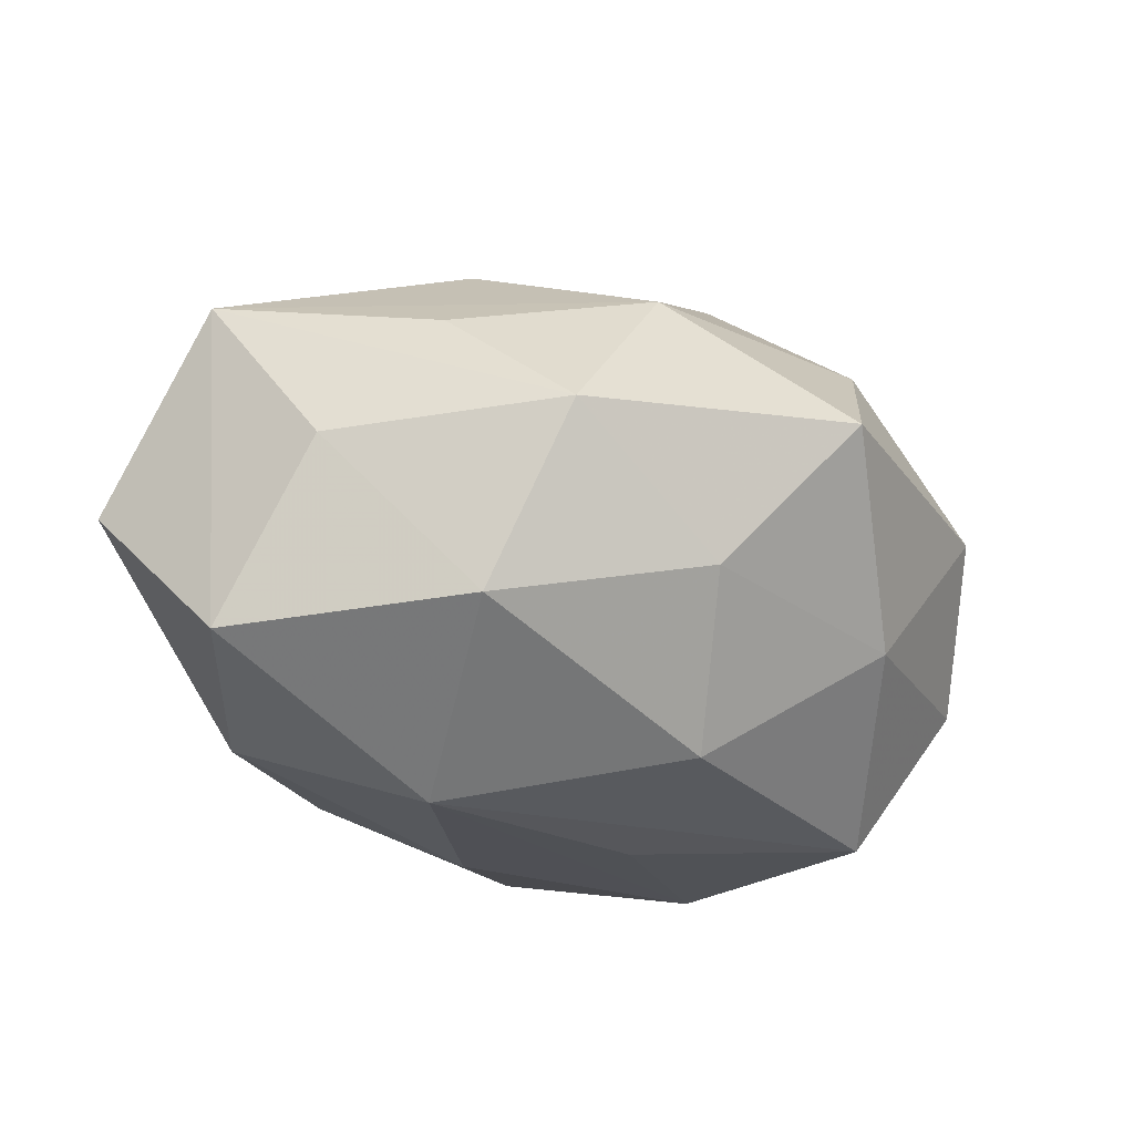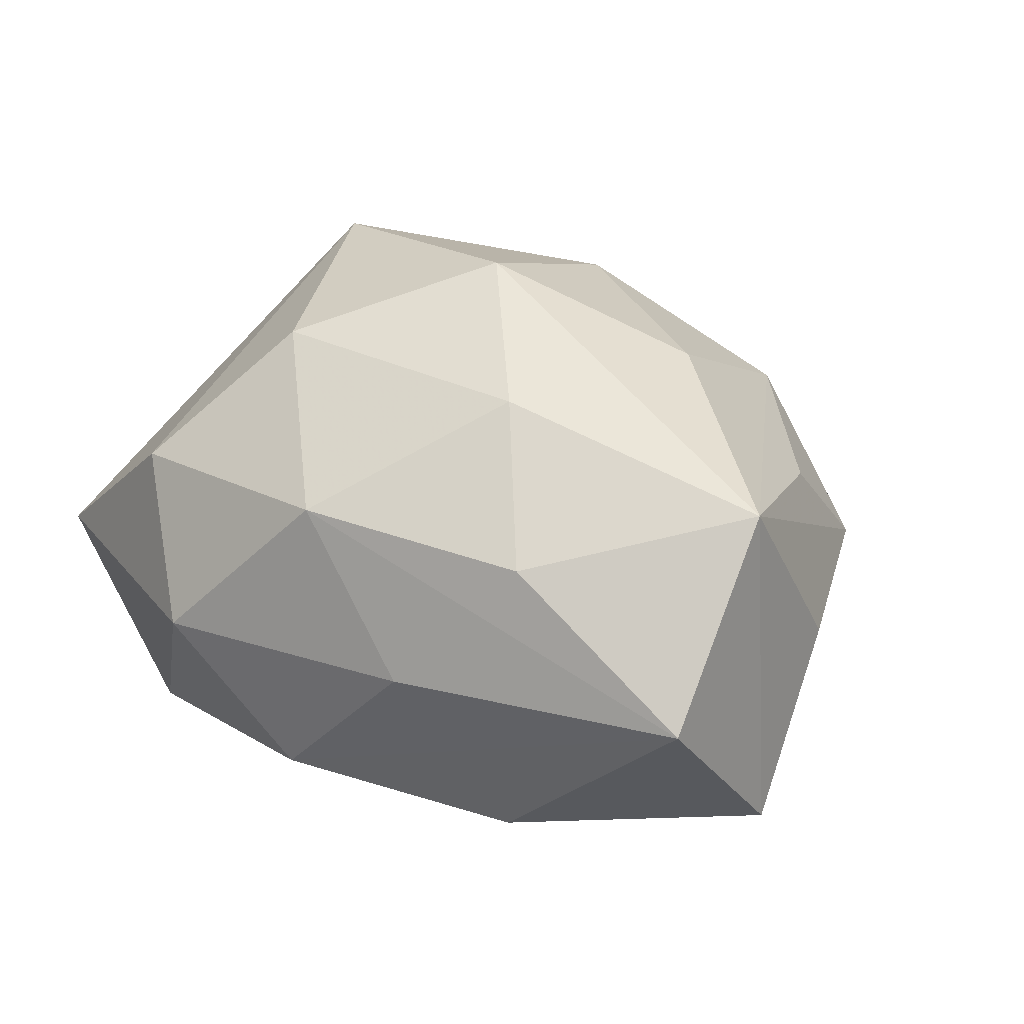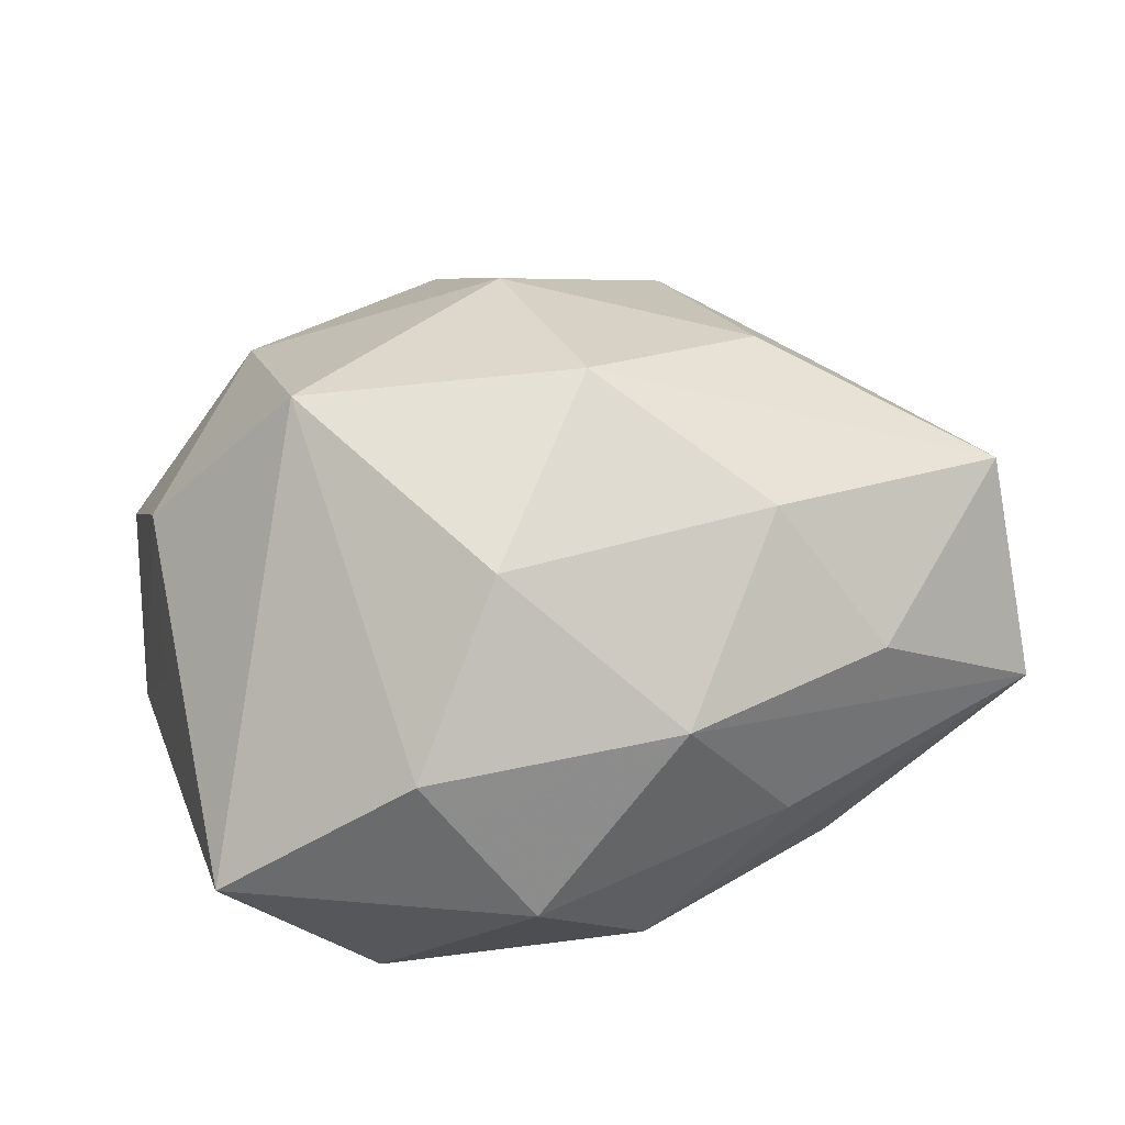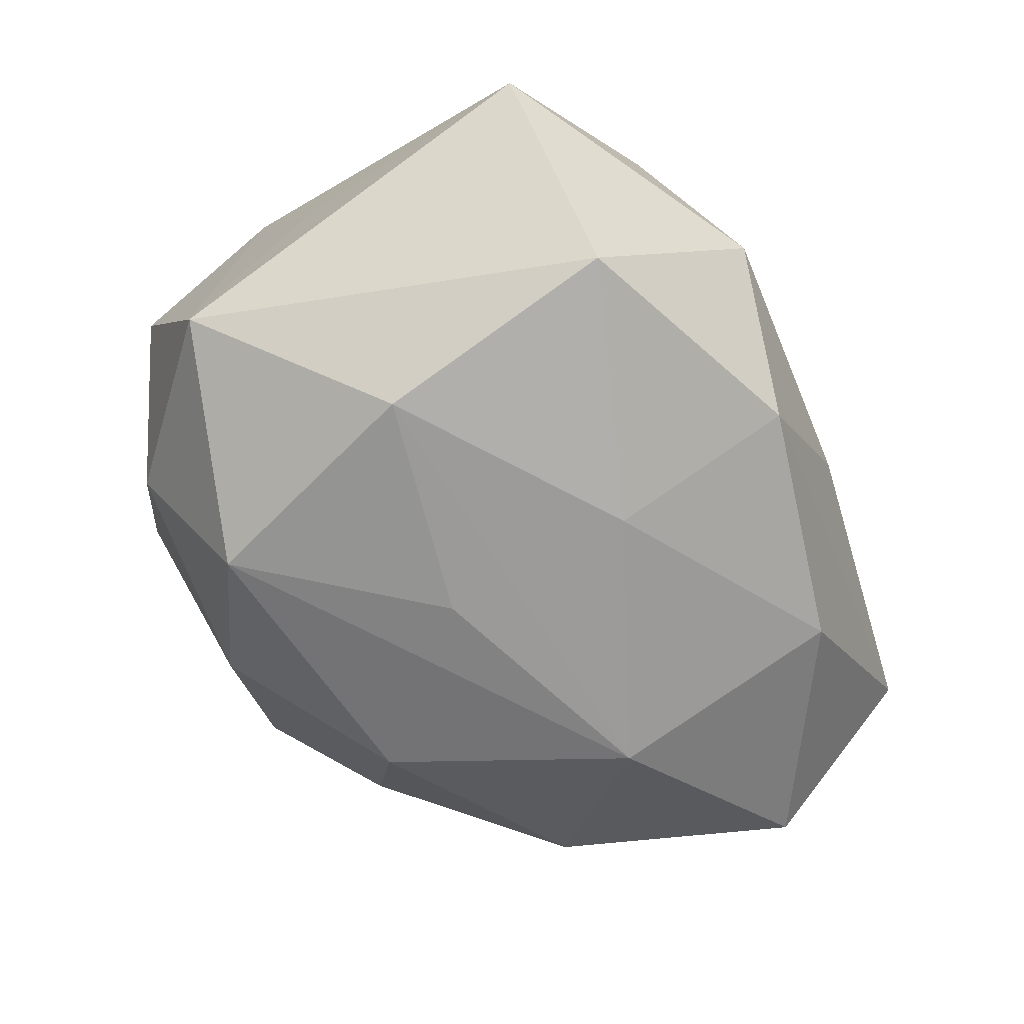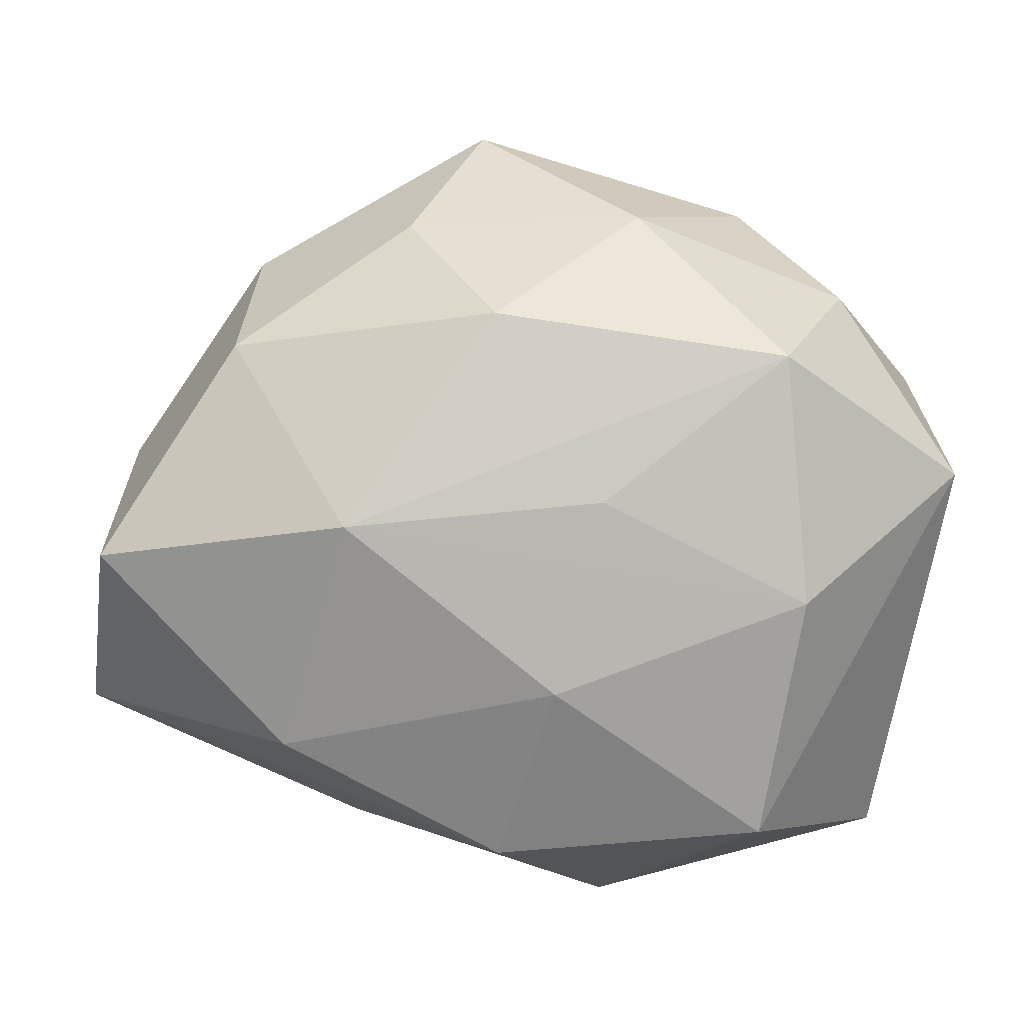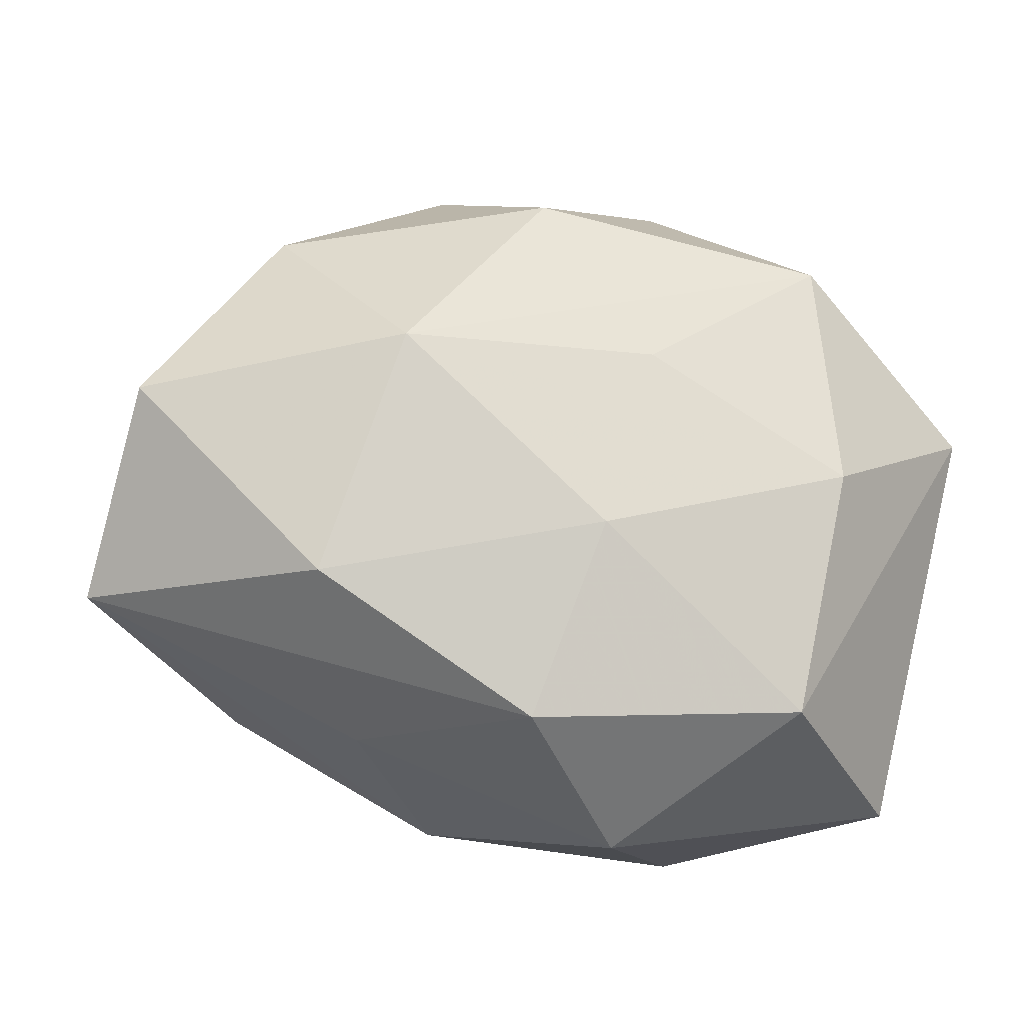
<metadata>
{"format":"obj","ext":"obj","renderer":"f3d","projection":"perspective","resolution":1024,"background":"white","views":[{"elev":-26.0,"azim":133.5,"up":"+Z"},{"elev":22.8,"azim":47.6,"up":"+Z"},{"elev":47.1,"azim":-9.5,"up":"+Z"},{"elev":-62.7,"azim":-48.9,"up":"+Z"},{"elev":1.6,"azim":176.6,"up":"+Y"},{"elev":-31.6,"azim":166.3,"up":"+Y"}]}
</metadata>
<code>
v 0.006024 0.02385 -0.02772
v 0.02866 -0.02258 -0.02087
v -0.01063 0.03525 -0.01456
v -0.03382 0.02647 -0.0123
v -0.04608 0.006585 -0.0167
v -0.02582 0.0007591 0.03335
v 0.02202 0.001317 -0.03109
v 0.005174 -0.03522 -0.0177
v -0.000368 -0.01669 -0.02784
v -0.0395 -0.0343 -0.001117
v -0.00748 -0.04201 -0.002349
v -0.008194 -0.02268 0.02852
v -0.001558 0.02 0.0294
v 0.04882 -0.005054 0.01808
v 0.04592 0.009368 -0.0008858
v -0.04261 -0.006347 0.0004913
v 0.005866 0.04591 0.002127
v -0.02339 -0.0327 -0.02067
v 0.009205 -0.03479 0.01493
v -0.02439 0.03707 0.002407
v -0.01848 -0.03627 0.01397
v -0.02734 -0.00714 -0.02786
v 0.03167 0.03095 0.0006557
v -0.04452 0.01779 0.001861
v -0.02517 0.01933 -0.02852
v -0.006805 0.0358 0.01665
v 0.02165 -0.016 0.0263
v 0.03221 -0.02458 0.01209
v -0.02923 0.02362 0.01963
v 0.03594 0.01662 0.01327
v 0.02086 -0.03245 -0.002541
v 0.01469 0.03432 -0.01275
v 0.004316 -0.002234 0.03543
v 0.04849 -0.002086 -0.0194
v -0.04179 0.00364 0.01574
v 0.05096 -0.01889 -0.00256
v 0.03392 0.02074 -0.01789
v 0.0247 0.009003 0.02676
v -0.005376 0.003816 -0.03015
v 0.01842 0.03016 0.01754
f 34 14 36
f 21 19 12
f 21 6 10
f 12 6 21
f 12 19 27
f 36 14 28
f 28 19 36
f 14 27 28
f 28 27 19
f 10 6 35
f 35 6 29
f 23 14 15
f 14 34 15
f 36 19 31
f 31 8 36
f 7 34 2
f 2 34 36
f 36 8 2
f 29 6 13
f 13 26 29
f 29 26 20
f 7 25 1
f 19 21 11
f 11 31 19
f 8 31 11
f 11 21 10
f 10 35 16
f 33 13 6
f 33 6 12
f 12 27 33
f 33 27 14
f 26 13 40
f 9 22 7
f 7 2 9
f 9 2 8
f 39 25 7
f 7 22 39
f 39 22 25
f 5 16 35
f 25 22 5
f 10 16 5
f 17 20 26
f 17 40 23
f 26 40 17
f 32 17 23
f 37 34 7
f 7 1 37
f 1 32 37
f 37 32 23
f 23 15 37
f 37 15 34
f 30 14 23
f 23 40 30
f 30 40 14
f 13 33 38
f 38 40 13
f 38 33 14
f 14 40 38
f 18 9 8
f 22 9 18
f 18 11 10
f 8 11 18
f 10 5 18
f 18 5 22
f 25 5 4
f 3 1 25
f 25 4 3
f 3 32 1
f 17 32 3
f 20 17 3
f 3 4 20
f 29 20 24
f 20 4 24
f 24 35 29
f 24 5 35
f 24 4 5

</code>
